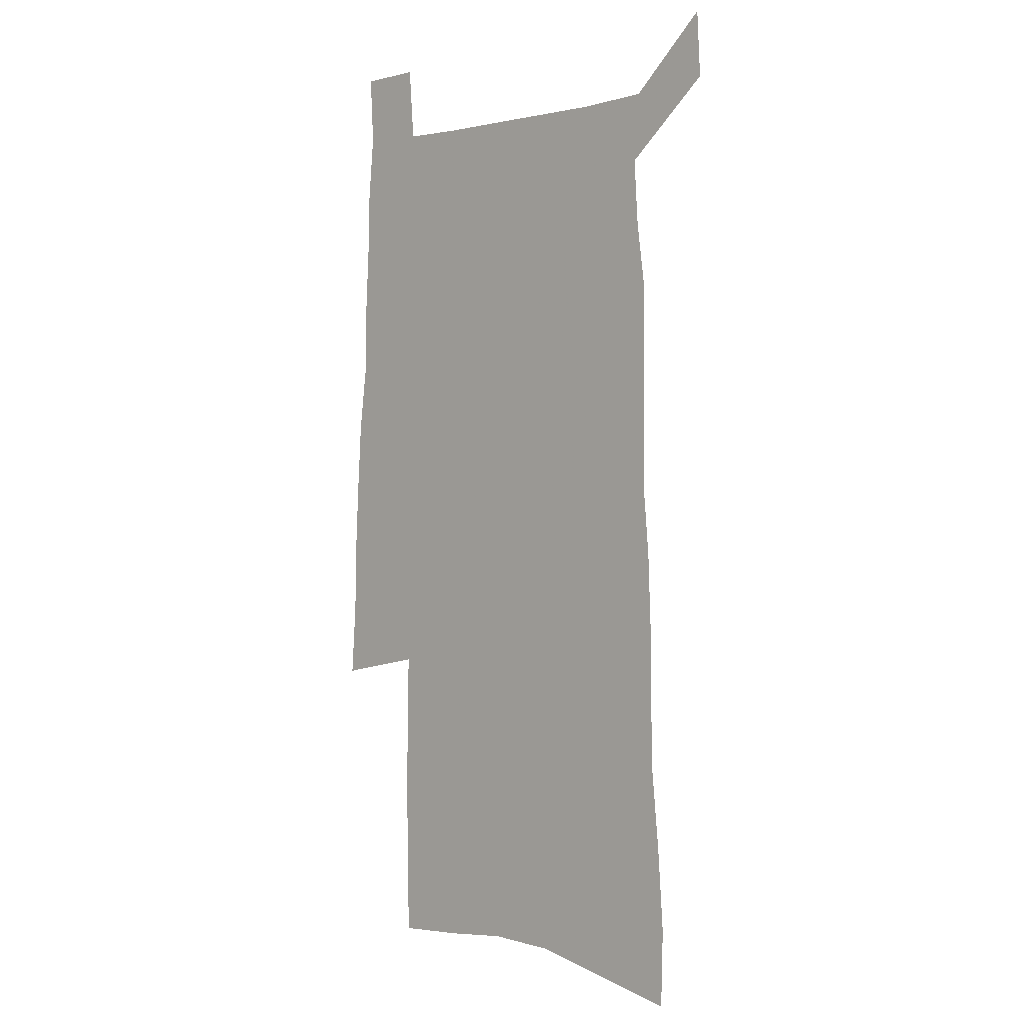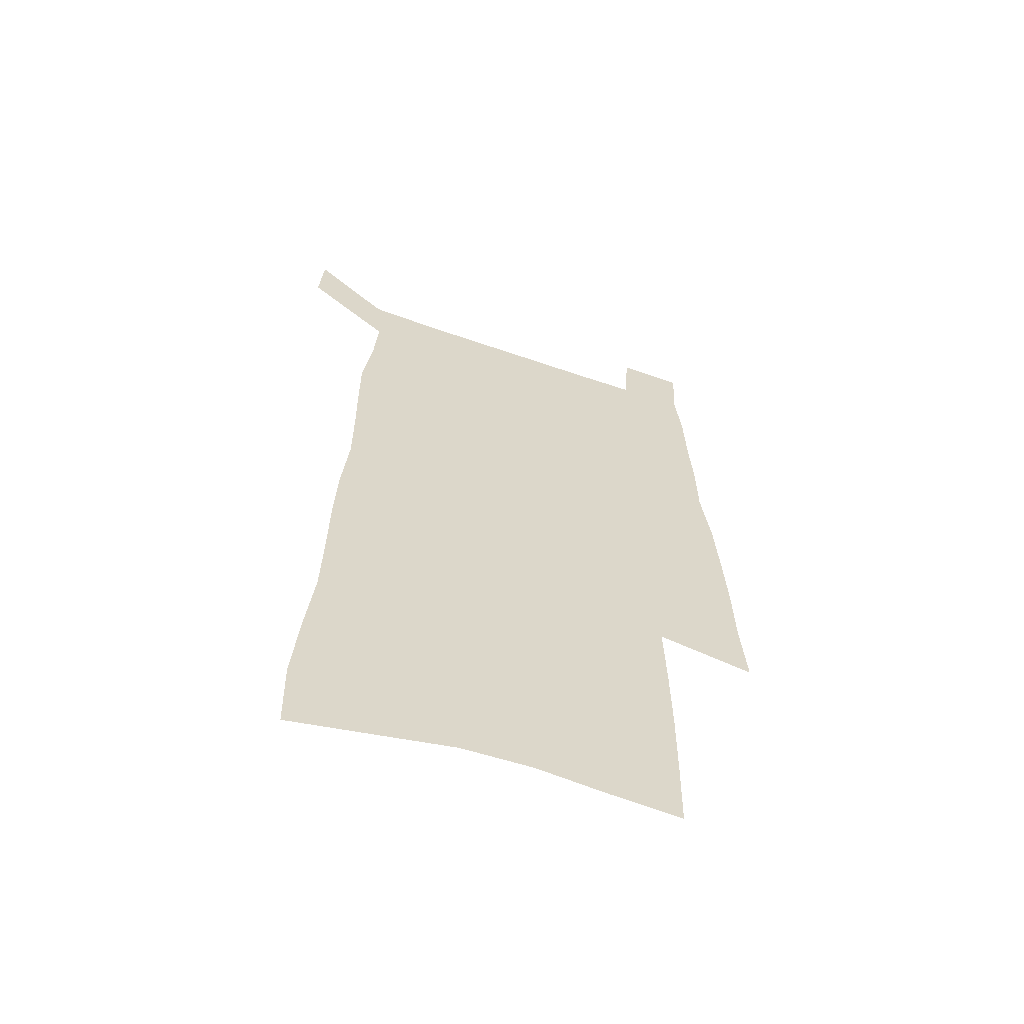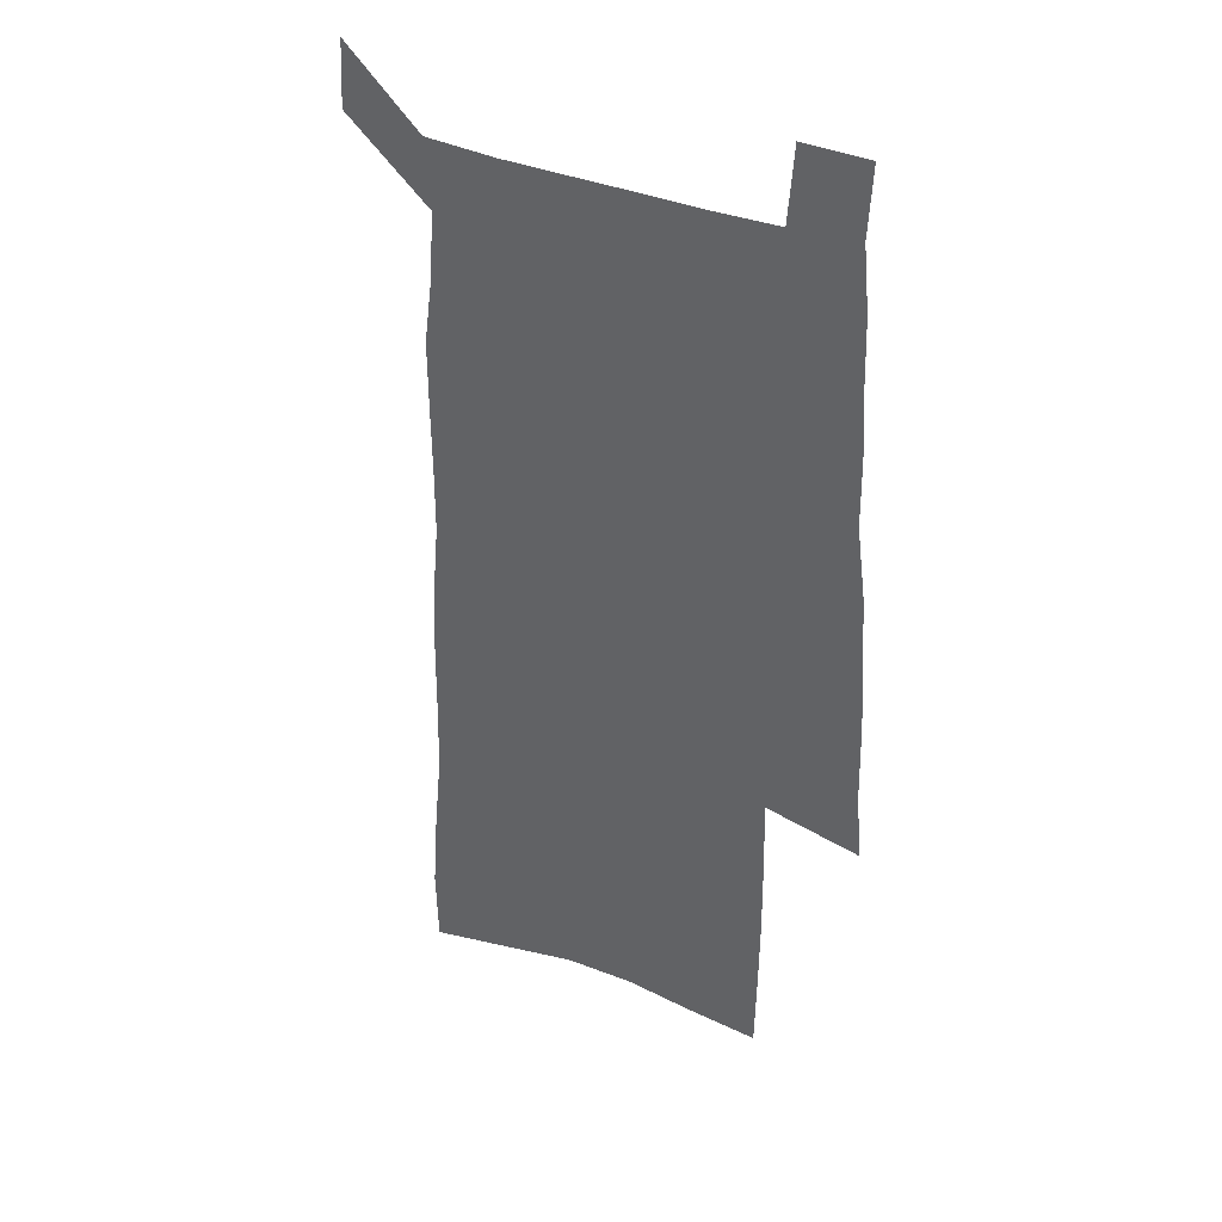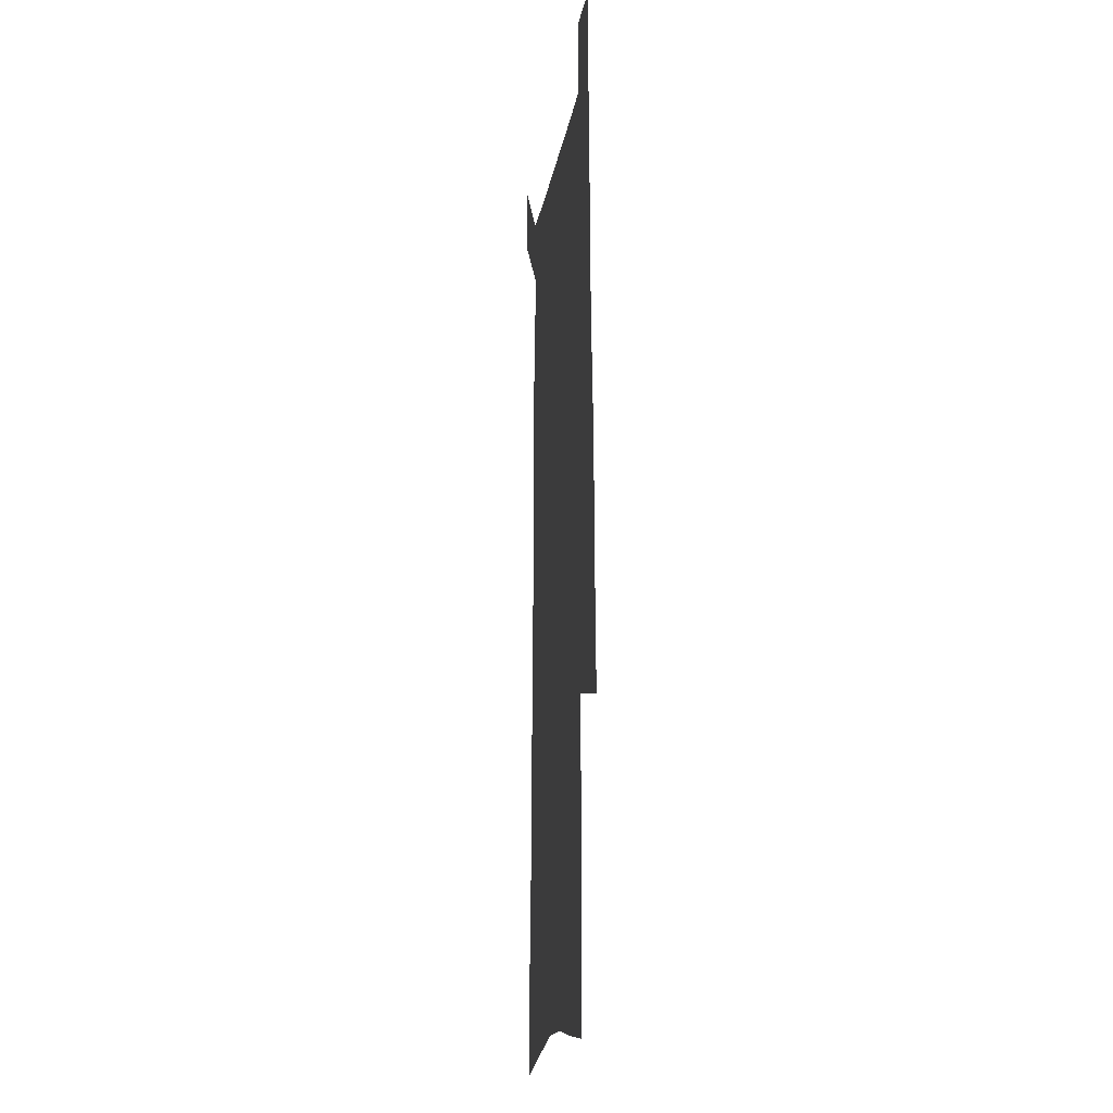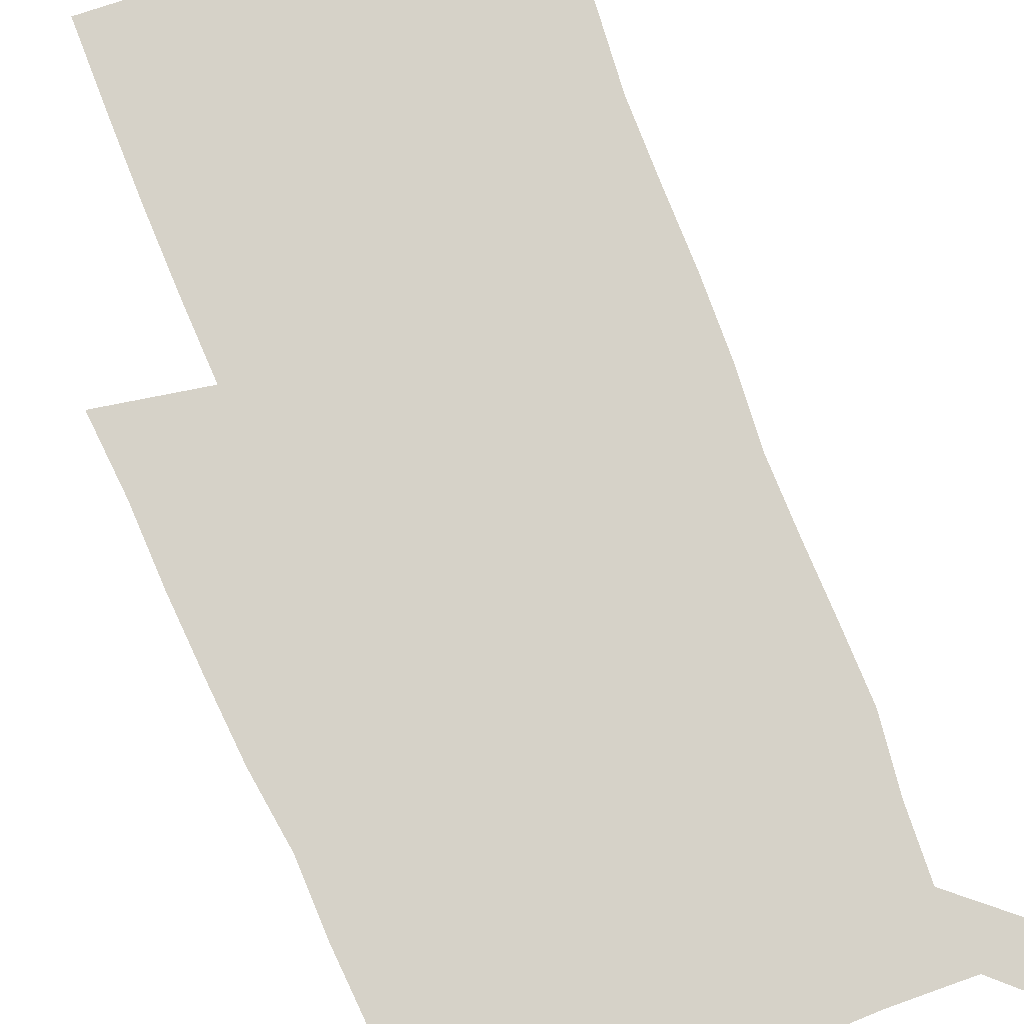
<metadata>
{"format":"obj","ext":"obj","renderer":"f3d","projection":"perspective","resolution":1024,"background":"white","views":[{"elev":0.1,"azim":-136.5,"up":"+Y"},{"elev":-61.7,"azim":-19.5,"up":"+Y"},{"elev":36.6,"azim":28.7,"up":"+Y"},{"elev":-14.1,"azim":82.3,"up":"+Y"},{"elev":77.6,"azim":157.9,"up":"+Z"}]}
</metadata>
<code>
v 545.1 422.9 0
v 545.4 428 0
v 549 349.8 0
v 548.8 355.8 0
v 549.3 362.2 0
v 549.9 368.4 0
v 550 374.2 0
v 550.1 379.9 0
v 550.3 385.5 0
v 550.8 391.1 0
v 550.8 396.4 0
v 550.7 401.6 0
v 550.7 406.8 0
v 551.4 412 0
v 551.7 417.1 0
v 551.3 422.4 0
v 555.2 351.1 0
v 556.3 358.3 0
v 556.4 364.1 0
v 556.5 369.8 0
v 556.5 375.3 0
v 556.7 380.9 0
v 556.7 386.3 0
v 557.1 391.7 0
v 556.9 396.8 0
v 557.2 402 0
v 557.3 407 0
v 557.2 412 0
v 557.2 417 0
v 557 422.1 0
v 561.4 352.5 0
v 561.7 358.8 0
v 562.1 365 0
v 562.1 370.4 0
v 562.2 375.9 0
v 562.2 381.4 0
v 562.3 386.8 0
v 562.3 392 0
v 562.5 397.2 0
v 562.4 402.1 0
v 562.3 407.1 0
v 562.5 412.1 0
v 562.4 417 0
v 562.2 422.1 0
v 566.9 352.7 0
v 567.1 359.4 0
v 567.2 365.2 0
v 567.3 370.3 0
v 567.4 376.2 0
v 567.5 381.7 0
v 567.5 387 0
v 567.5 392.2 0
v 567.5 397.2 0
v 567.4 402.3 0
v 567.5 407.3 0
v 567.5 412.1 0
v 567.4 416.9 0
v 567.3 422.1 0
v 572.4 352.2 0
v 572.4 359.1 0
v 572.5 364.7 0
v 572.5 370.7 0
v 572.6 376.1 0
v 572.7 381.5 0
v 572.5 387.1 0
v 572.5 392.2 0
v 572.5 397.3 0
v 572.5 402.3 0
v 572.4 407.3 0
v 572.4 412.2 0
v 572.3 417.1 0
v 572.3 422.1 0
v 577.9 351.8 0
v 578.1 358 0
v 578.1 363.9 0
v 578.1 369.9 0
v 578 375.8 0
v 578.1 381.2 0
v 577.9 386.7 0
v 577.7 392 0
v 577.8 397.2 0
v 577.6 402.3 0
v 577.6 407.3 0
v 577.7 412.4 0
v 577.4 417.3 0
v 577.4 422.3 0
v 577.8 428.1 0
v 585.4 374.3 0
v 585 380.1 0
v 584.9 385.7 0
v 584.6 391.3 0
v 584.3 396.7 0
v 583.6 402.2 0
v 583.5 407.4 0
v 583.2 412.5 0
v 583.1 417.6 0
v 582.6 422.6 0
v 582.9 428 0
f 15 16 1
f 1 16 2
f 3 17 4
f 17 18 4
f 4 18 5
f 18 19 5
f 5 19 6
f 19 20 6
f 6 20 7
f 20 21 7
f 7 21 8
f 21 22 8
f 8 22 9
f 22 23 9
f 9 23 10
f 23 24 10
f 10 24 11
f 24 25 11
f 11 25 12
f 25 26 12
f 12 26 13
f 26 27 13
f 13 27 14
f 27 28 14
f 14 28 15
f 28 29 15
f 15 29 16
f 29 30 16
f 17 31 18
f 31 32 18
f 18 32 19
f 32 33 19
f 19 33 20
f 33 34 20
f 20 34 21
f 34 35 21
f 21 35 22
f 35 36 22
f 22 36 23
f 36 37 23
f 23 37 24
f 37 38 24
f 24 38 25
f 38 39 25
f 25 39 26
f 39 40 26
f 26 40 27
f 40 41 27
f 27 41 28
f 41 42 28
f 28 42 29
f 42 43 29
f 29 43 30
f 43 44 30
f 31 45 32
f 45 46 32
f 32 46 33
f 46 47 33
f 33 47 34
f 47 48 34
f 34 48 35
f 48 49 35
f 35 49 36
f 49 50 36
f 36 50 37
f 50 51 37
f 37 51 38
f 51 52 38
f 38 52 39
f 52 53 39
f 39 53 40
f 53 54 40
f 40 54 41
f 54 55 41
f 41 55 42
f 55 56 42
f 42 56 43
f 56 57 43
f 43 57 44
f 57 58 44
f 45 59 46
f 59 60 46
f 46 60 47
f 60 61 47
f 47 61 48
f 61 62 48
f 48 62 49
f 62 63 49
f 49 63 50
f 63 64 50
f 50 64 51
f 64 65 51
f 51 65 52
f 65 66 52
f 52 66 53
f 66 67 53
f 53 67 54
f 67 68 54
f 54 68 55
f 68 69 55
f 55 69 56
f 69 70 56
f 56 70 57
f 70 71 57
f 57 71 58
f 71 72 58
f 59 73 60
f 73 74 60
f 60 74 61
f 74 75 61
f 61 75 62
f 75 76 62
f 62 76 63
f 76 77 63
f 63 77 64
f 77 78 64
f 64 78 65
f 78 79 65
f 65 79 66
f 79 80 66
f 66 80 67
f 80 81 67
f 67 81 68
f 81 82 68
f 68 82 69
f 82 83 69
f 69 83 70
f 83 84 70
f 70 84 71
f 84 85 71
f 71 85 72
f 85 86 72
f 77 88 78
f 88 89 78
f 78 89 79
f 89 90 79
f 79 90 80
f 90 91 80
f 80 91 81
f 91 92 81
f 81 92 82
f 92 93 82
f 82 93 83
f 93 94 83
f 83 94 84
f 94 95 84
f 84 95 85
f 95 96 85
f 85 96 86
f 96 97 86
f 86 97 87
f 97 98 87

</code>
